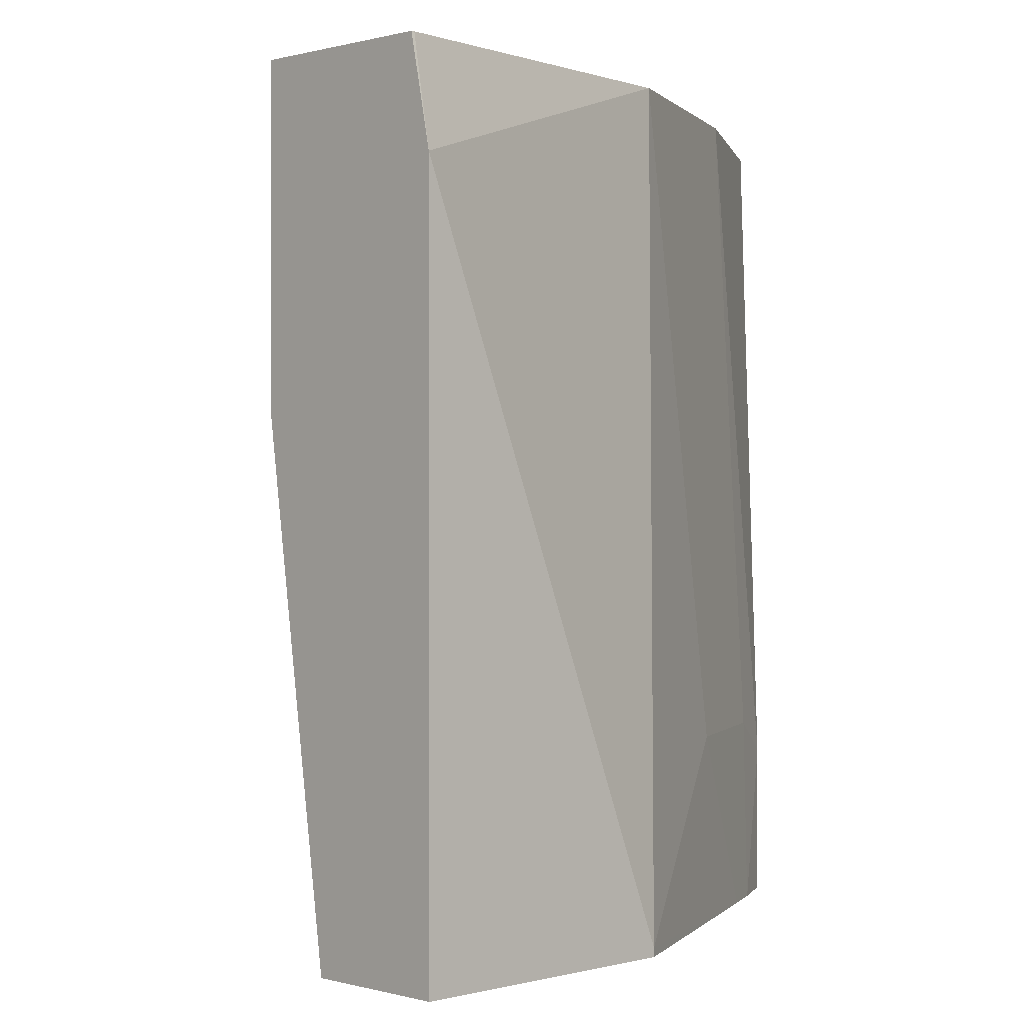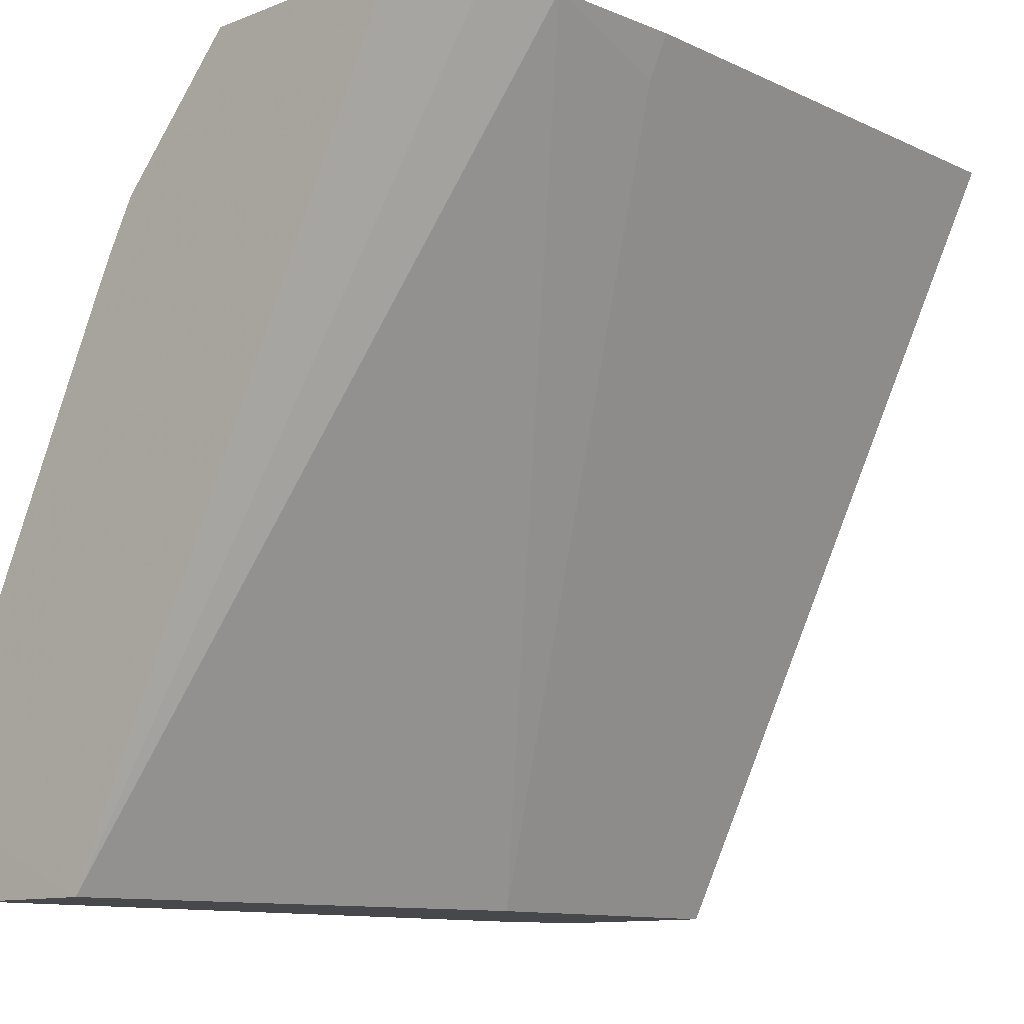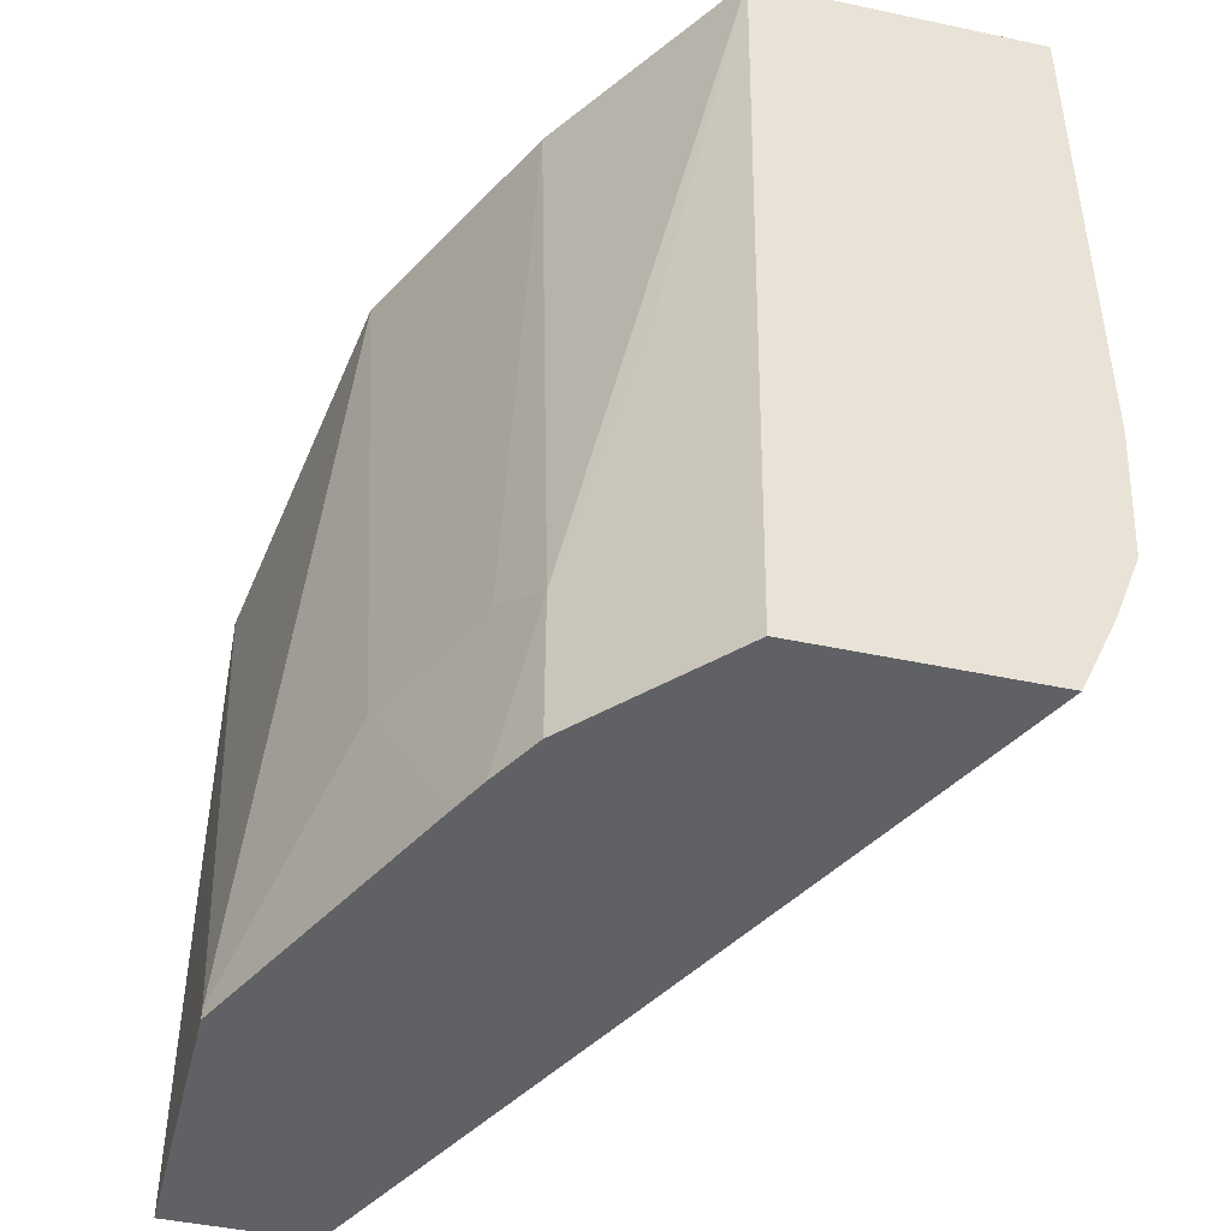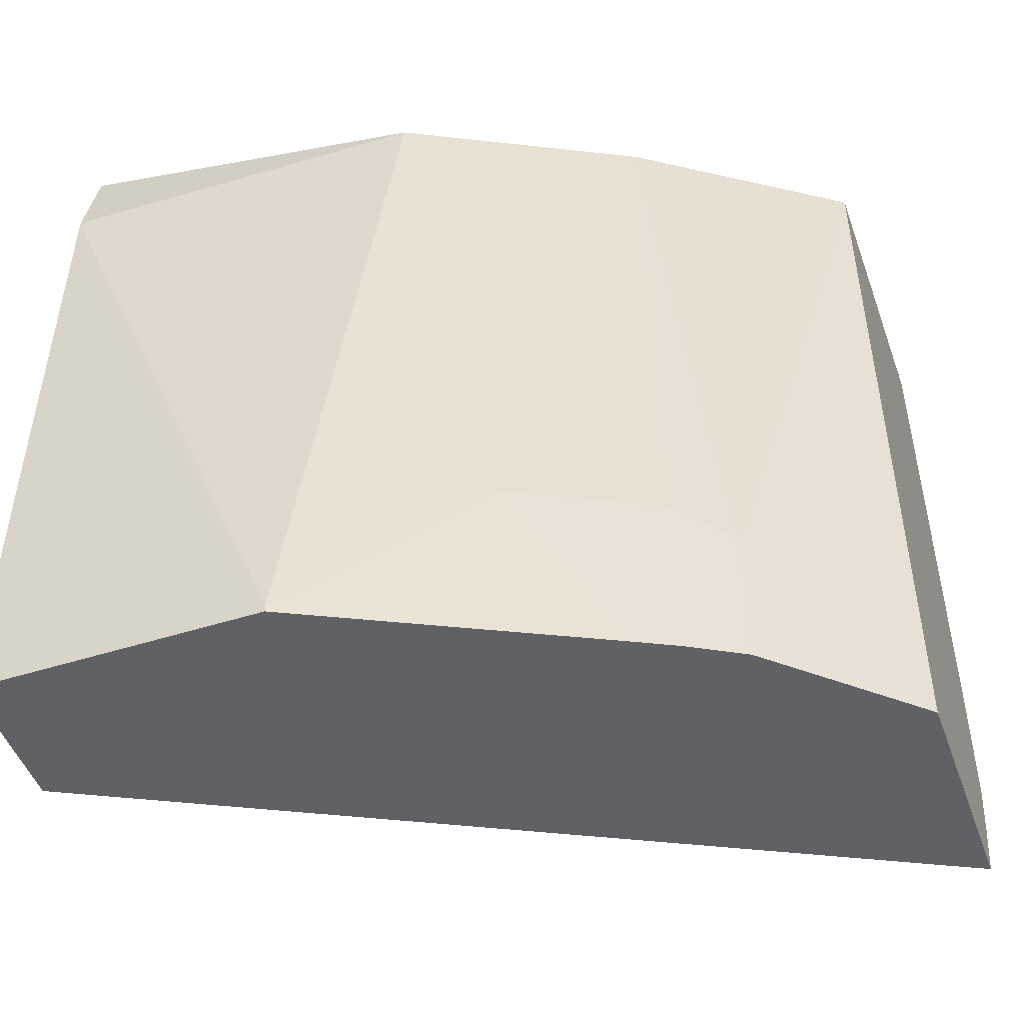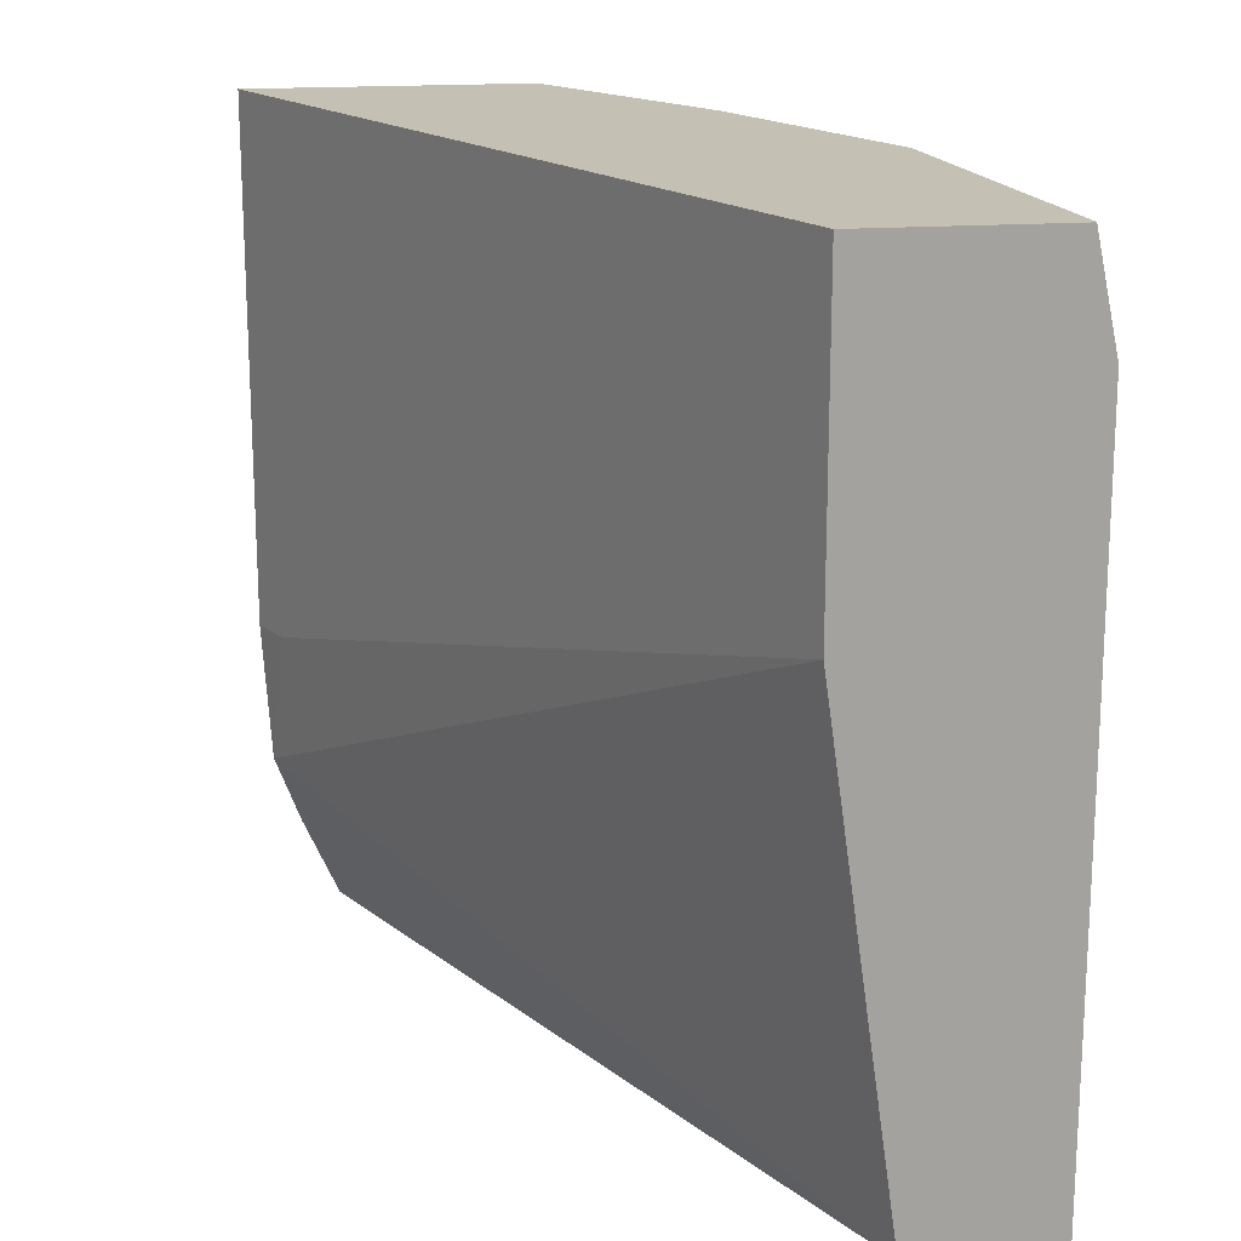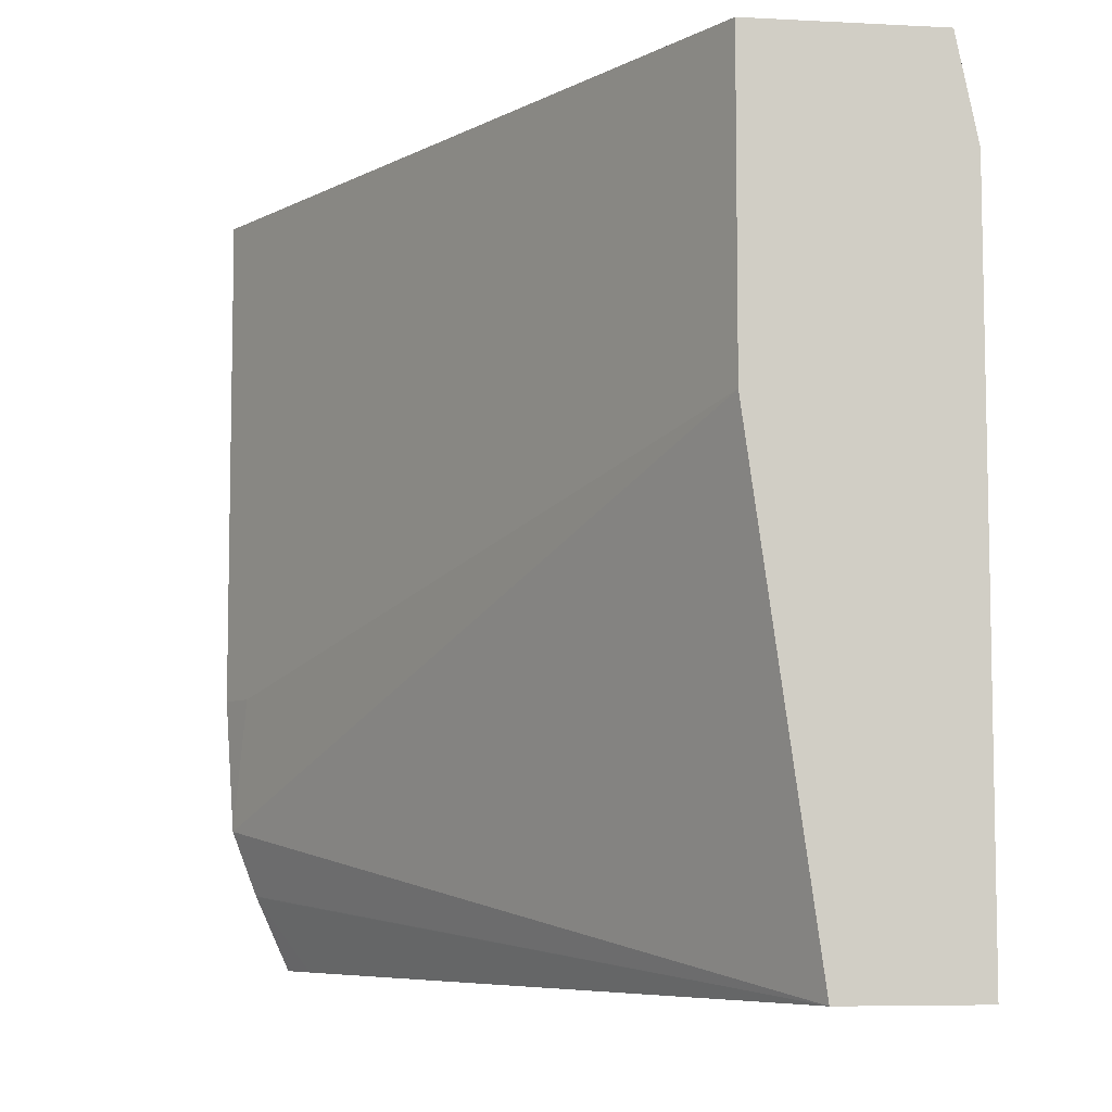
<metadata>
{"format":"obj","ext":"obj","renderer":"f3d","projection":"perspective","resolution":1024,"background":"white","views":[{"elev":0.3,"azim":-134.5,"up":"+Y"},{"elev":-11.5,"azim":42.5,"up":"+Z"},{"elev":-45.5,"azim":-13.8,"up":"+Y"},{"elev":-48.6,"azim":-70.5,"up":"+Y"},{"elev":18.0,"azim":171.8,"up":"+Y"},{"elev":-6.9,"azim":171.5,"up":"+Y"}]}
</metadata>
<code>
v -0.2512 0.05051 0.3832
v -0.4427 0.05051 0.0005375
v -0.3874 0.05051 0.3832
v -0.2512 -0.2043 0.3832
v -0.5342 0.05051 0.0005375
v -0.4427 -0.1022 0.0005375
v -0.4541 0.05051 0.2838
v -0.4541 -0.2725 0.3179
v -0.42 -0.1363 0.3519
v -0.3941 -0.3448 0.3832
v -0.2554 -0.2725 0.3832
v -0.2611 -0.2043 0.3633
v -0.5446 0.0005186 0.0005375
v -0.5342 0.05051 0.002073
v -0.4768 -0.3448 0.0005375
v -0.4882 0.05051 0.2157
v -0.4683 -0.2554 0.2895
v -0.4684 -0.3448 0.2924
v -0.4541 -0.3448 0.3179
v -0.3093 -0.3448 0.3832
v -0.2679 -0.306 0.3832
v -0.5109 0.05051 0.1703
v -0.5449 -0.1703 0.0005375
v -0.5449 -0.1703 0.03406
v -0.5449 -0.2725 0.1022
v -0.5449 -0.3406 0.1362
v -0.2682 -0.3065 0.3832
v -0.2952 -0.3448 0.3633
v -0.478 -0.3448 0.0005375
v -0.5023 -0.2554 0.2213
v -0.4784 -0.3448 0.2724
v -0.2852 -0.3447 0.3832
v -0.5109 -0.2725 0.2043
v -0.5449 -0.3447 0.0005375
v -0.5449 -0.3448 0.1362
v -0.5449 -0.3448 0.0299
f 13 22 14
f 13 26 22
f 13 25 26
f 13 24 25
f 13 23 24
f 15 21 27
f 11 21 15
f 10 35 36
f 10 15 28
f 10 29 15
f 10 36 29
f 10 31 35
f 10 18 31
f 15 27 28
f 10 28 20
f 16 22 17
f 26 31 33
f 17 22 30
f 10 19 18
f 29 36 34
f 27 32 28
f 26 35 31
f 23 25 24
f 23 26 25
f 17 30 18
f 23 35 26
f 23 36 35
f 23 34 36
f 22 33 30
f 22 26 33
f 20 28 32
f 18 30 31
f 30 33 31
f 8 10 9
f 1 10 20
f 8 18 19
f 1 2 5
f 8 19 10
f 1 14 22
f 1 22 16
f 1 16 7
f 1 7 3
f 1 3 10
f 1 20 32
f 1 32 27
f 1 27 21
f 1 21 11
f 1 11 4
f 1 4 6
f 1 6 2
f 2 6 15
f 1 5 14
f 2 29 34
f 2 15 29
f 7 17 8
f 7 16 17
f 6 11 15
f 6 12 11
f 5 13 14
f 4 12 6
f 8 17 18
f 3 9 10
f 3 8 9
f 3 7 8
f 2 13 5
f 2 23 13
f 4 11 12
f 2 34 23

</code>
